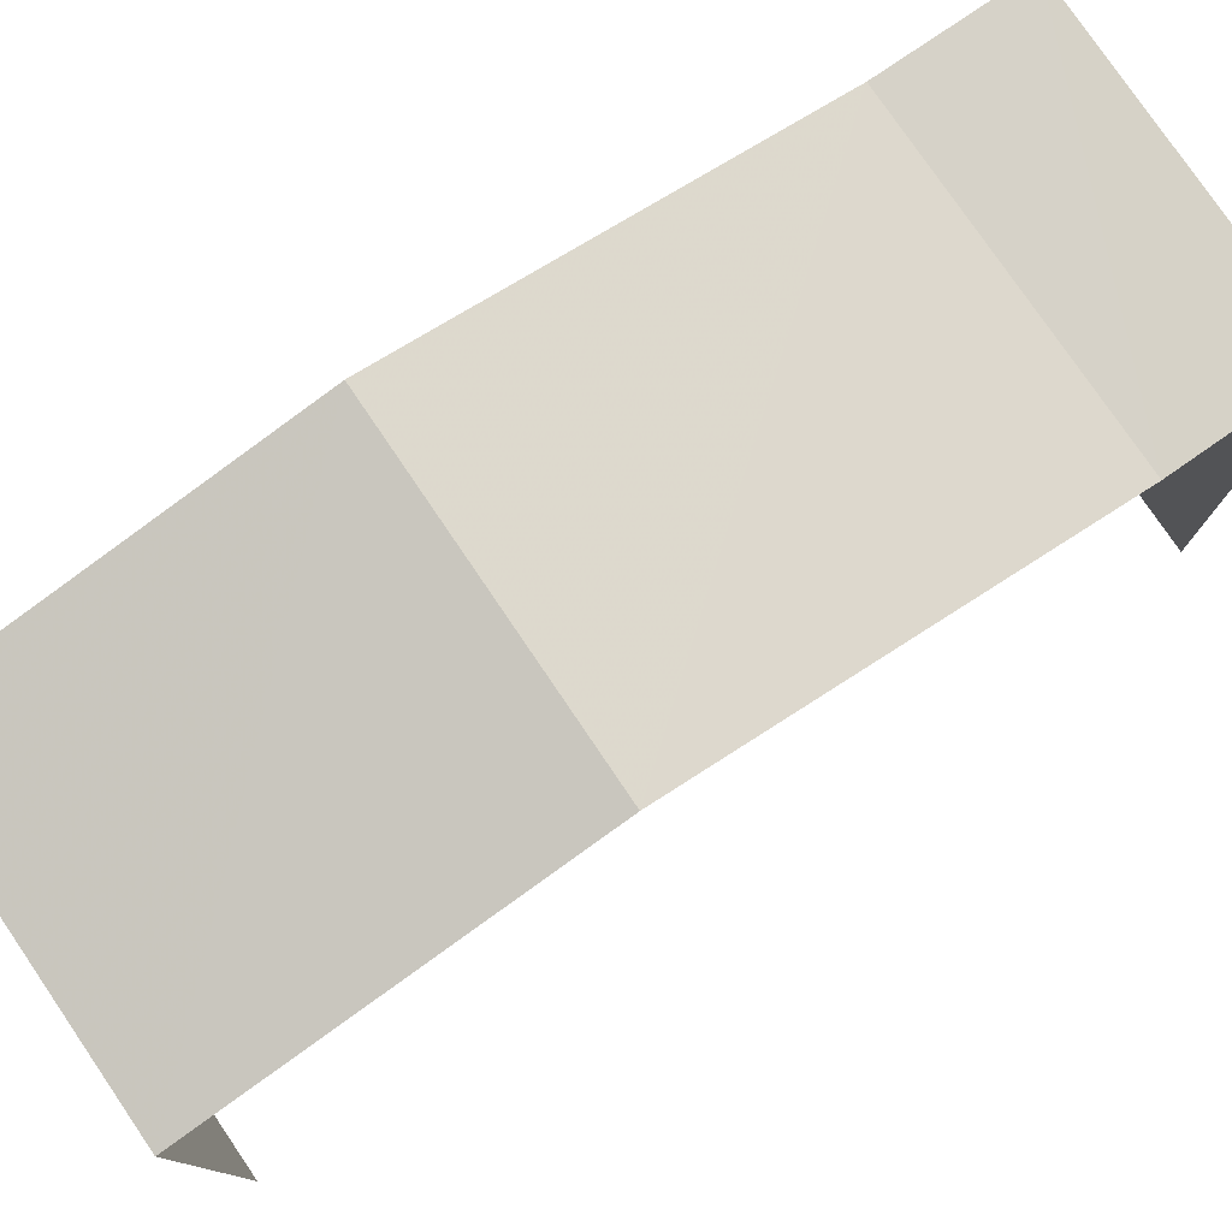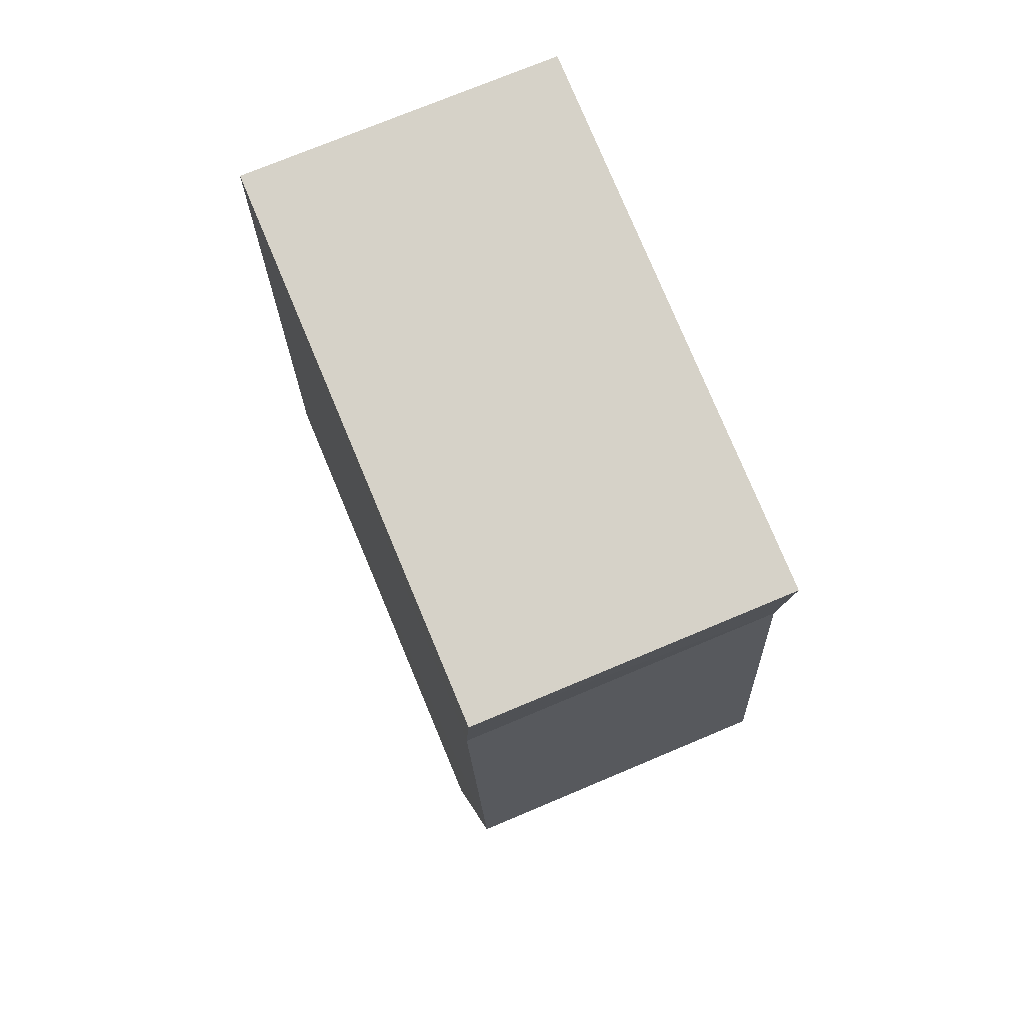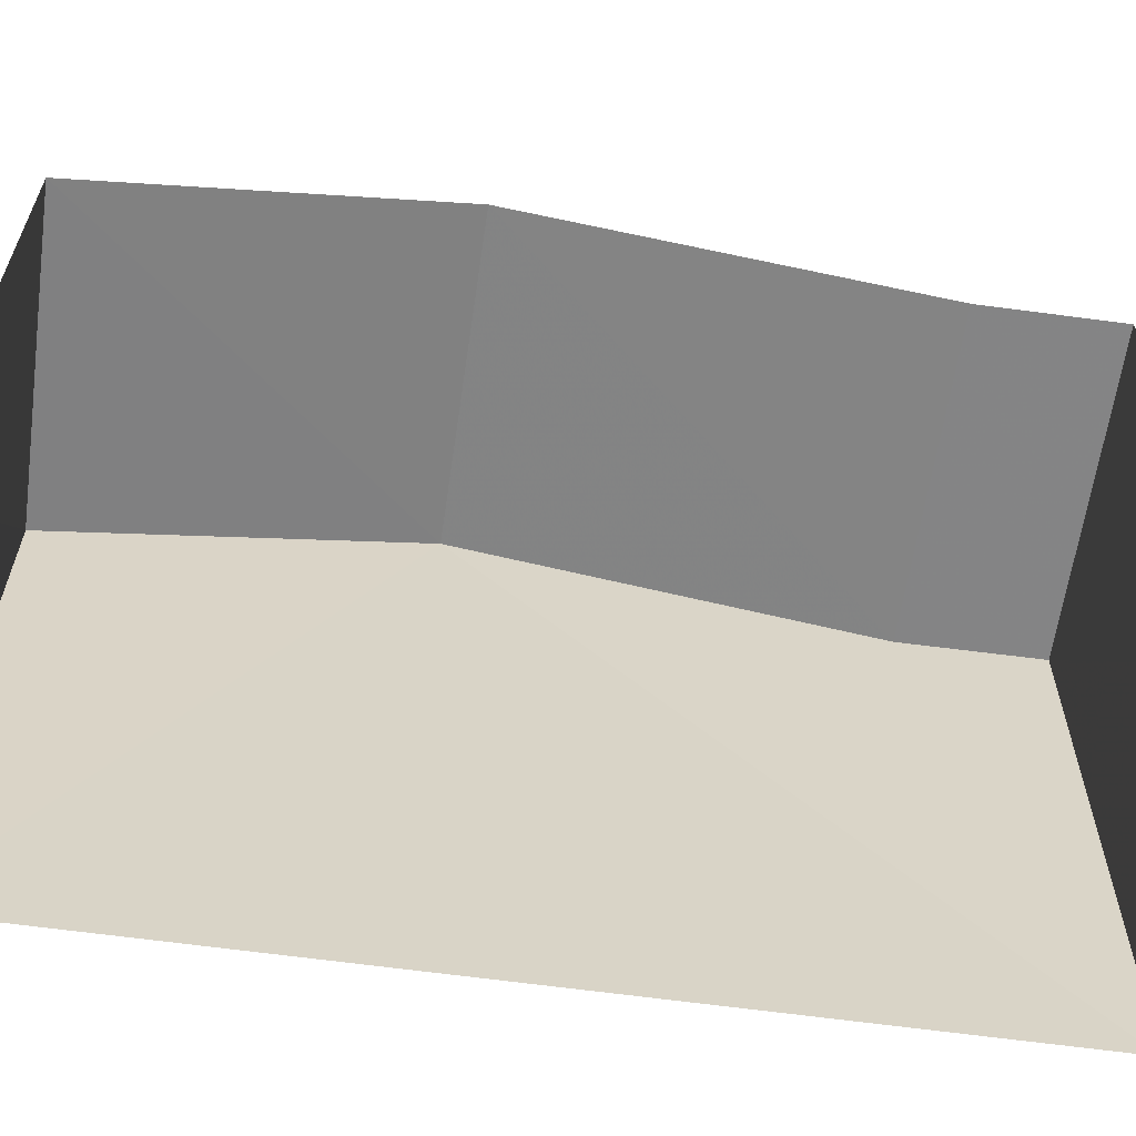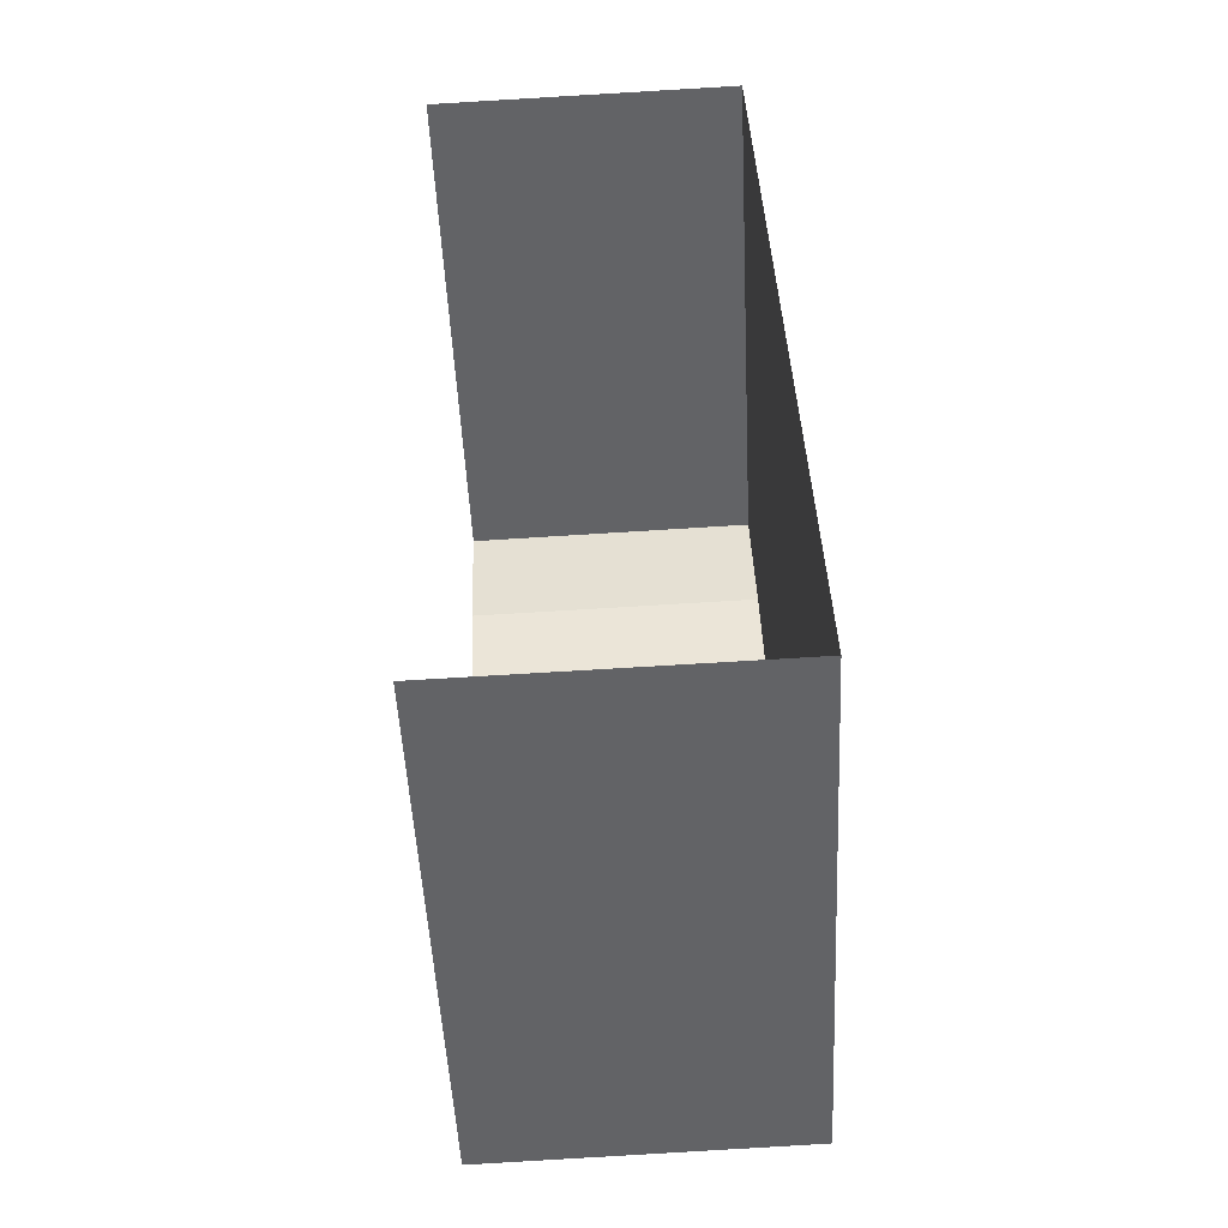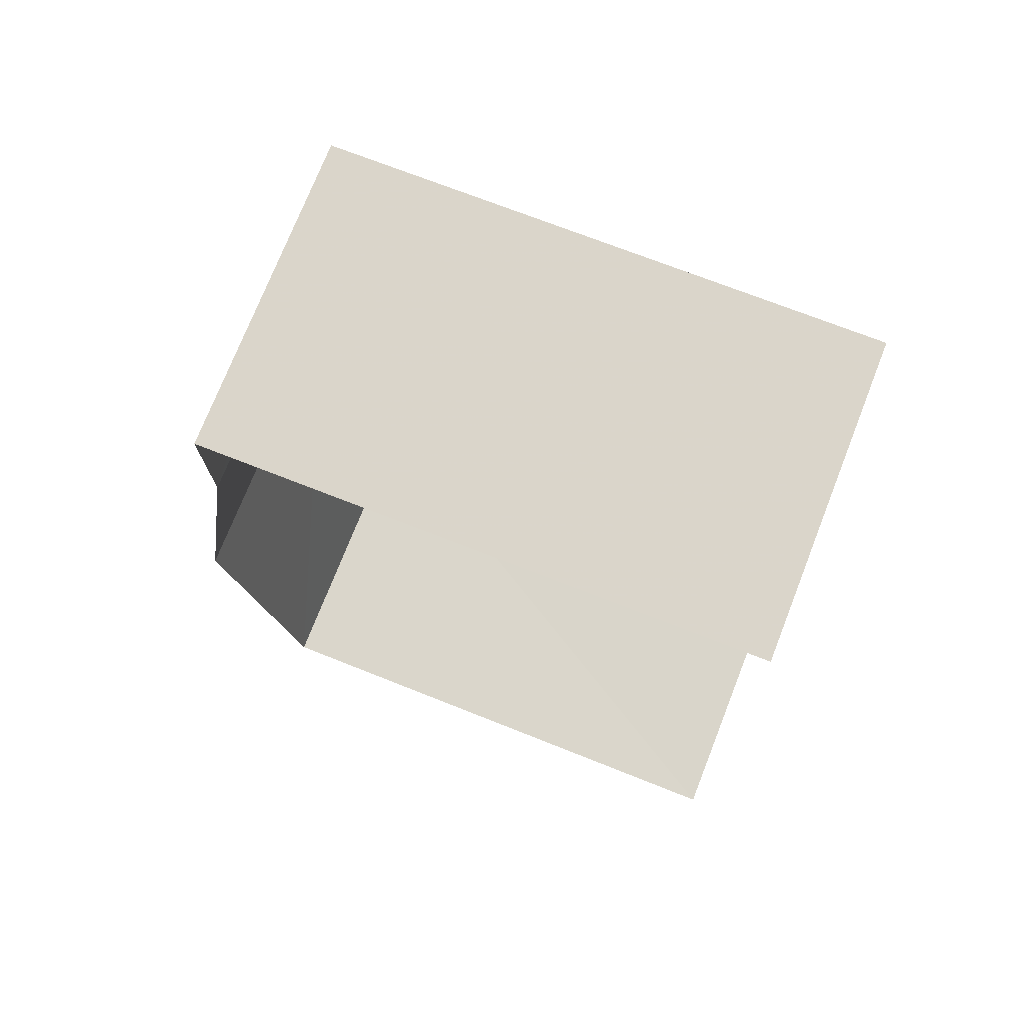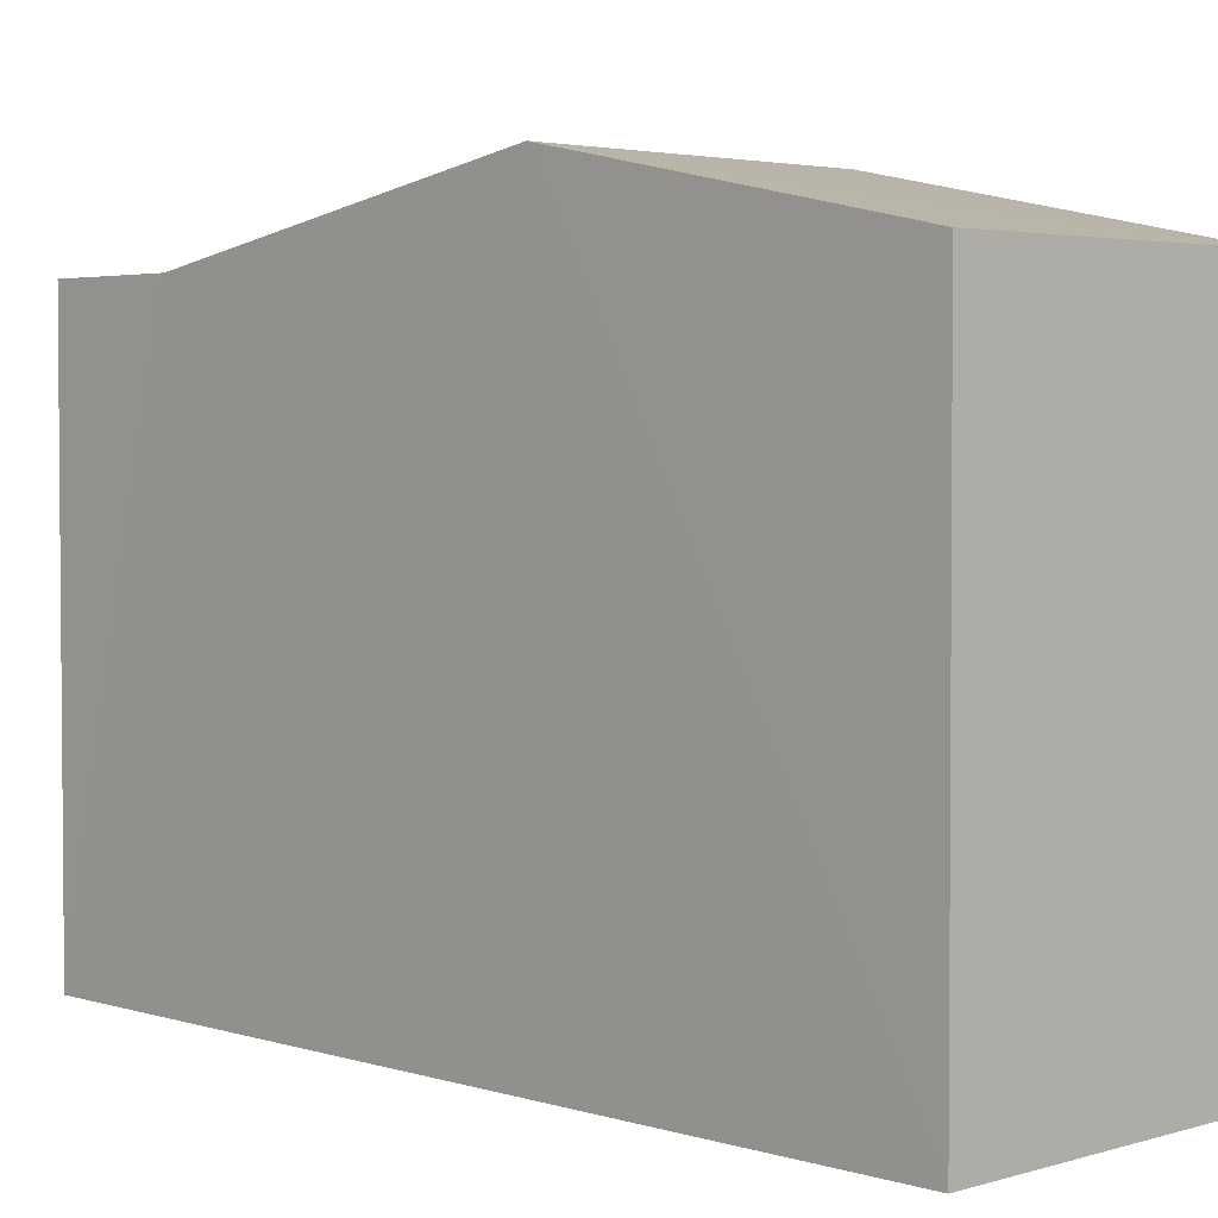
<metadata>
{"format":"obj","ext":"obj","renderer":"f3d","projection":"perspective","resolution":1024,"background":"white","views":[{"elev":78.4,"azim":53.7,"up":"+Z"},{"elev":79.1,"azim":-22.8,"up":"+Y"},{"elev":-61.6,"azim":79.8,"up":"+Z"},{"elev":-50.6,"azim":-177.3,"up":"+Y"},{"elev":72.0,"azim":111.6,"up":"+Y"},{"elev":3.4,"azim":-46.4,"up":"+Z"}]}
</metadata>
<code>
v -3.737e+05 -1.055e+05 19.98
v -3.737e+05 -1.056e+05 19.99
v -3.737e+05 -1.056e+05 19.99
v -3.737e+05 -1.055e+05 19.98
v -3.737e+05 -1.055e+05 28.55
v -3.737e+05 -1.056e+05 27.58
v -3.737e+05 -1.055e+05 28.55
v -3.737e+05 -1.056e+05 27.58
v -3.737e+05 -1.055e+05 27.57
v -3.737e+05 -1.055e+05 27.57
v -3.737e+05 -1.055e+05 27.57
v -3.737e+05 -1.055e+05 27.58
f 1 2 3
f 4 1 3
f 10 9 1
f 1 7 2
f 7 6 2
f 9 7 1
f 5 6 7
f 5 8 6
f 9 10 11
f 12 9 11
f 7 9 12
f 5 7 12
f 8 3 2
f 6 8 2
f 11 4 12
f 12 4 5
f 5 3 8
f 5 4 3
f 11 1 4
f 11 10 1

</code>
